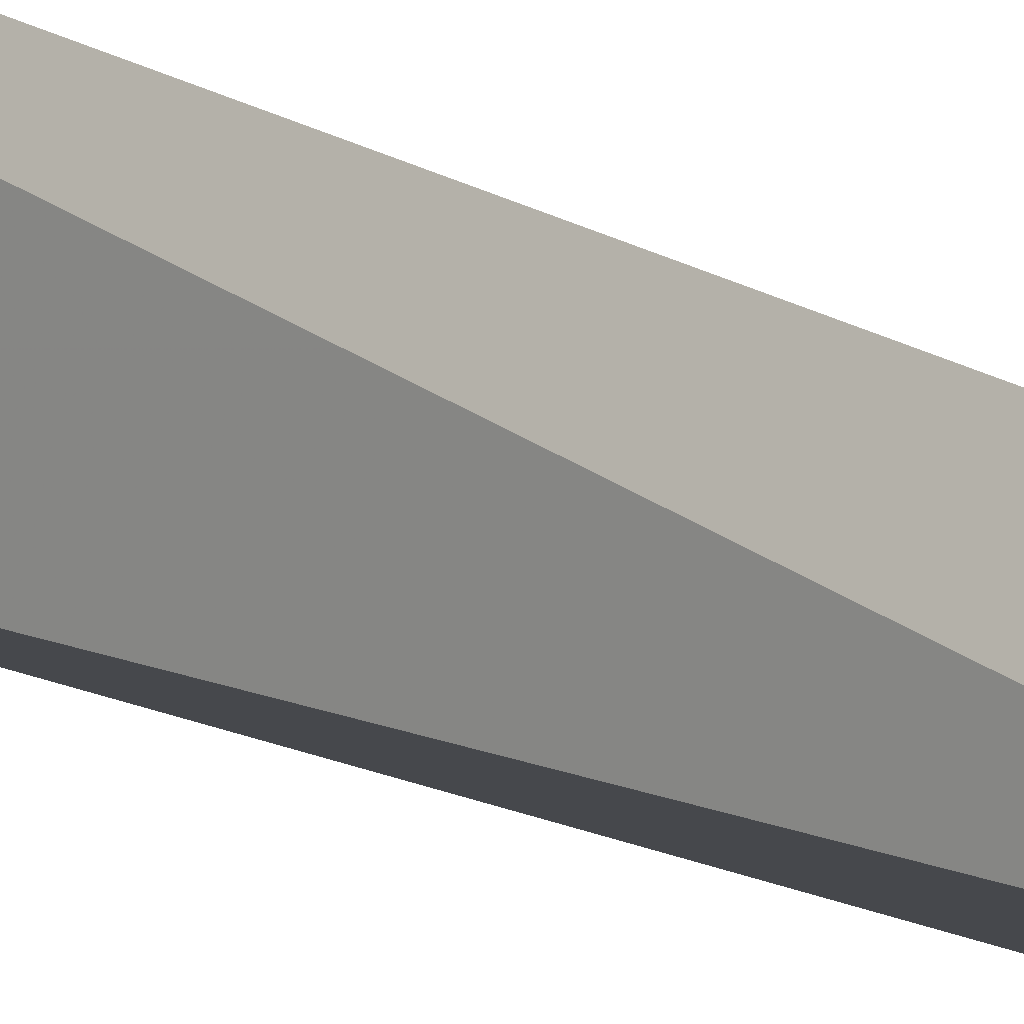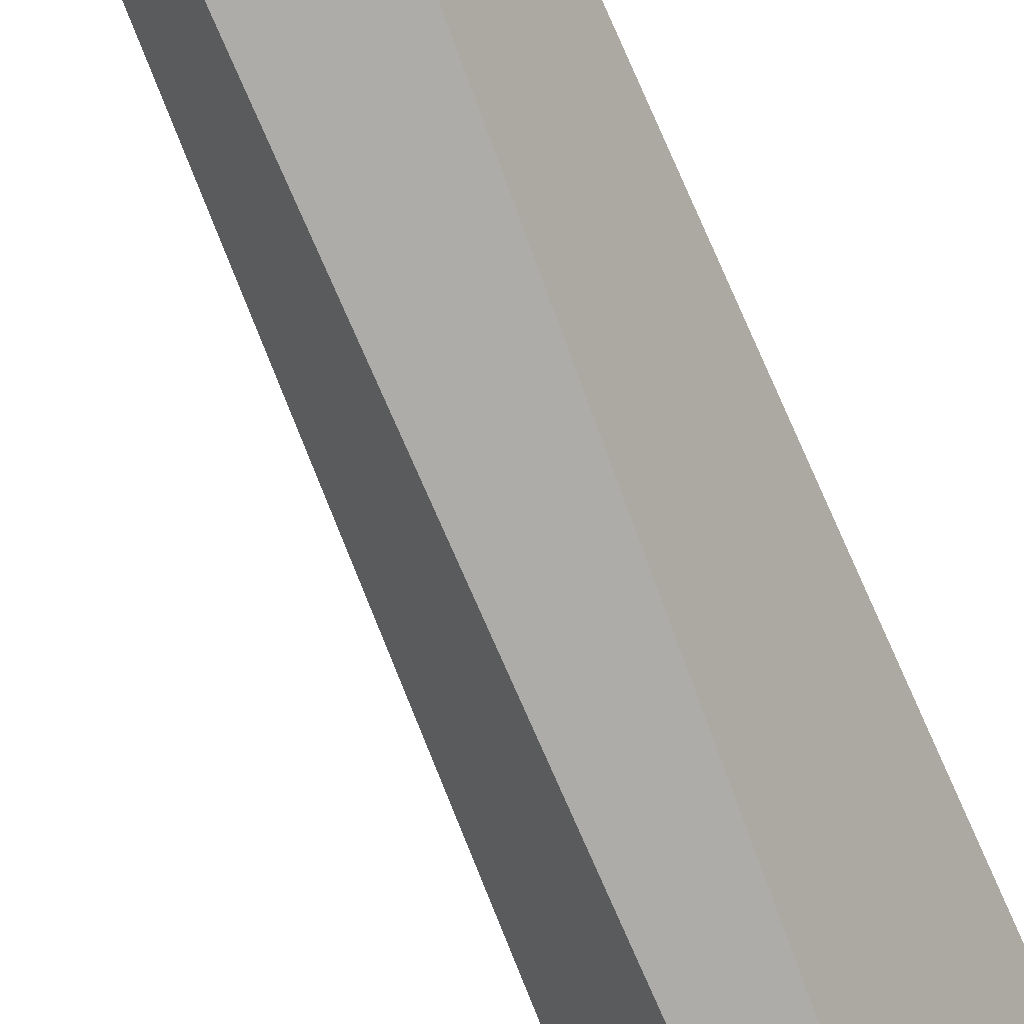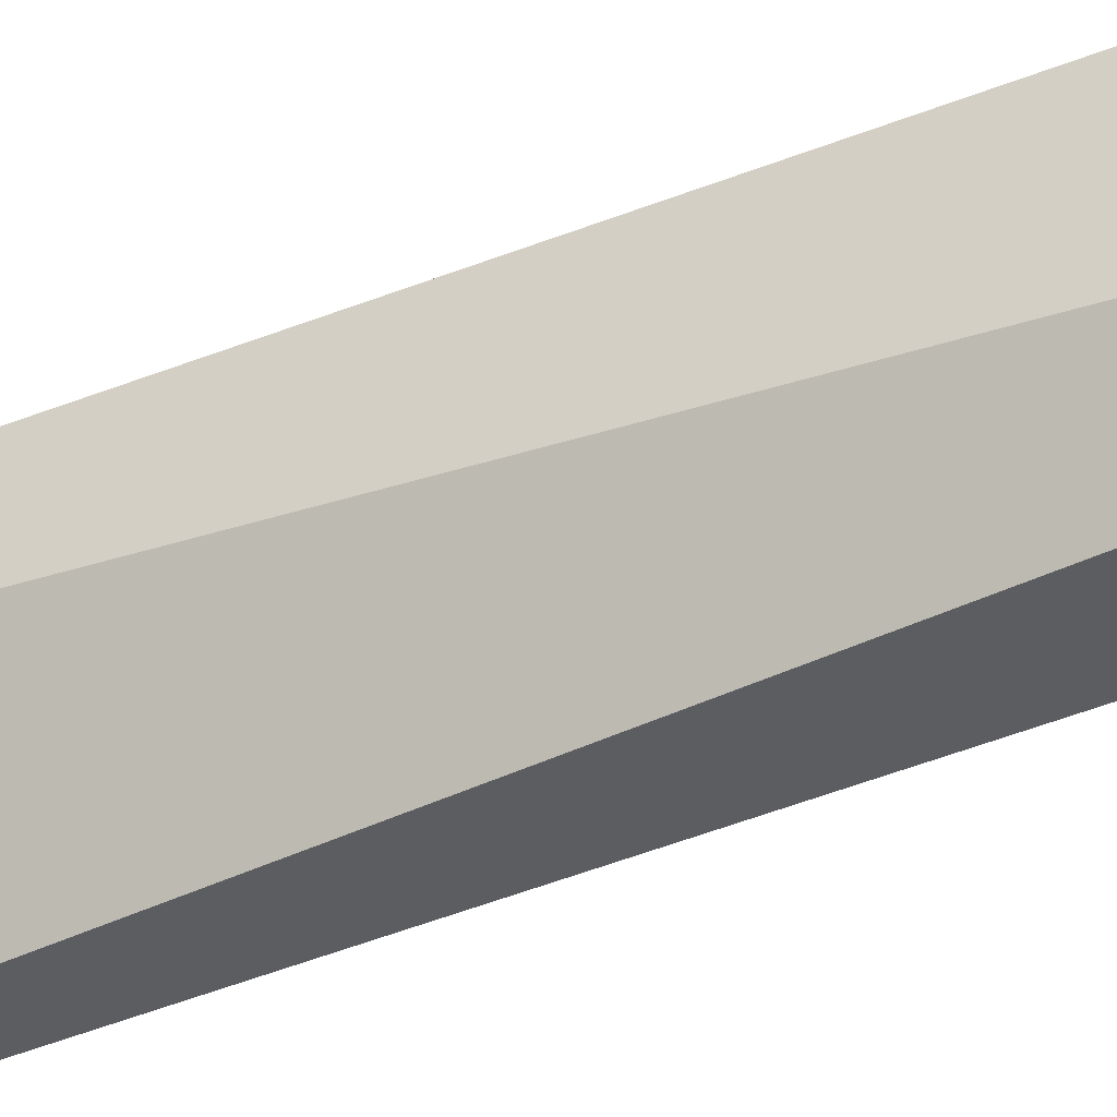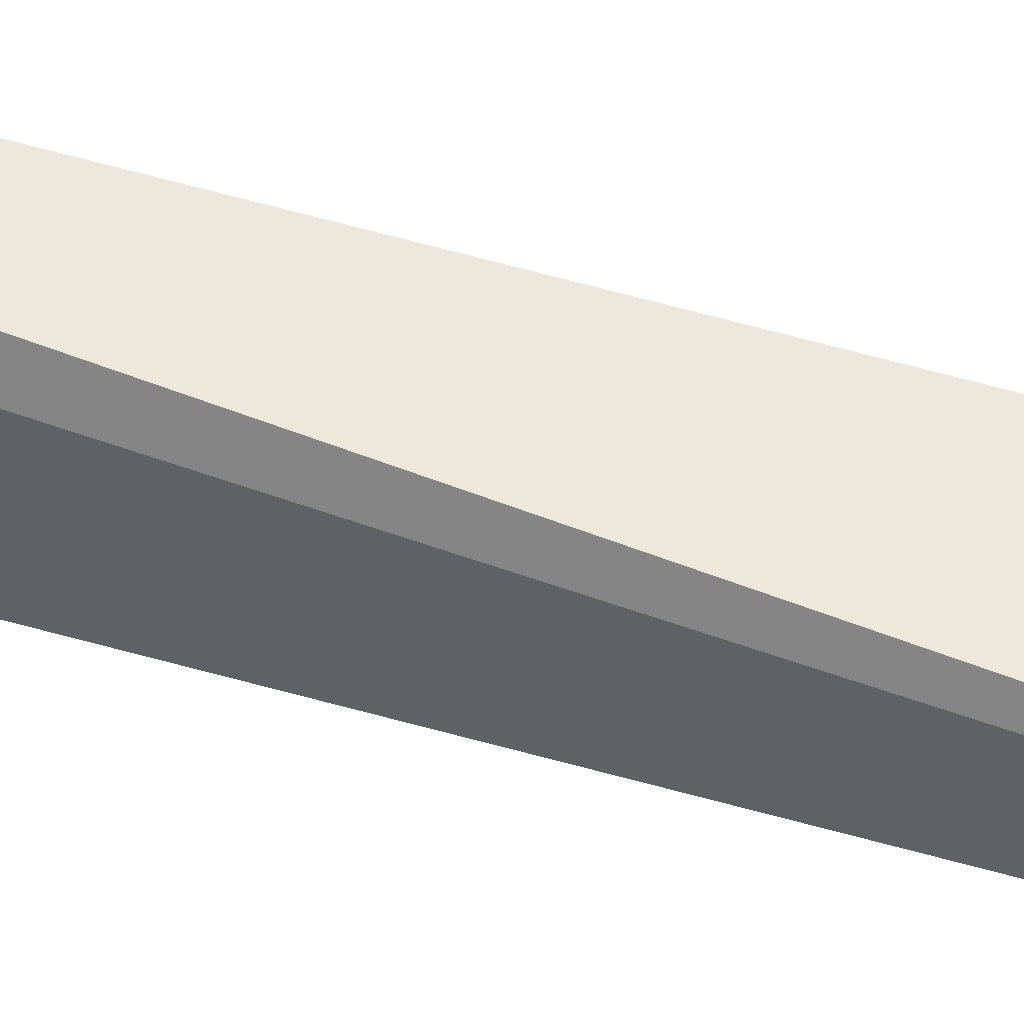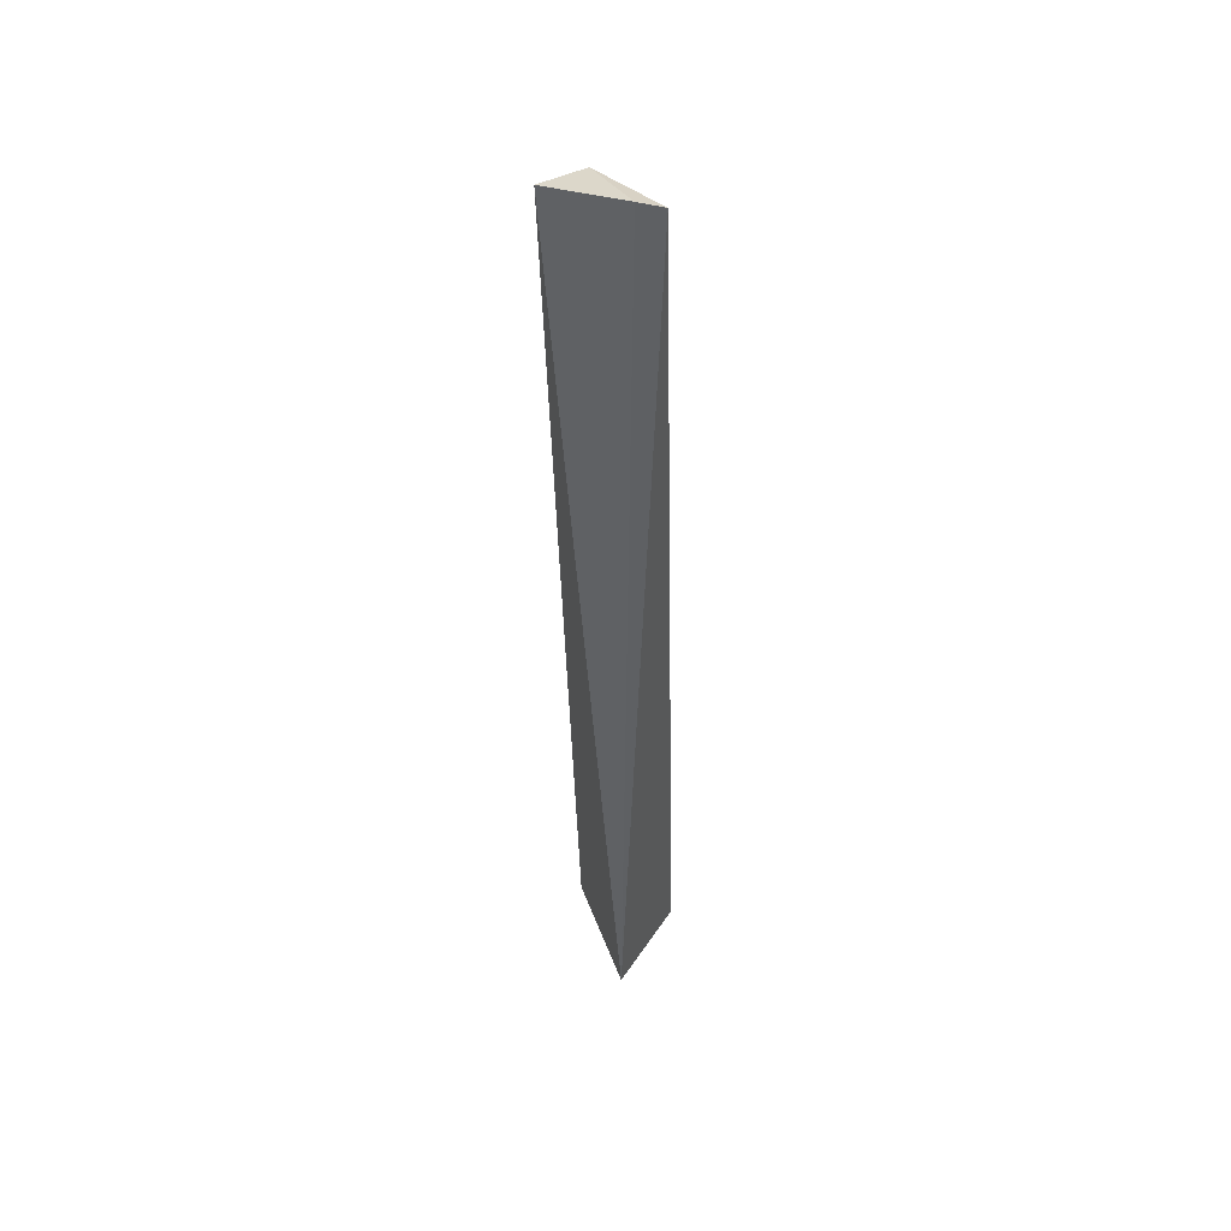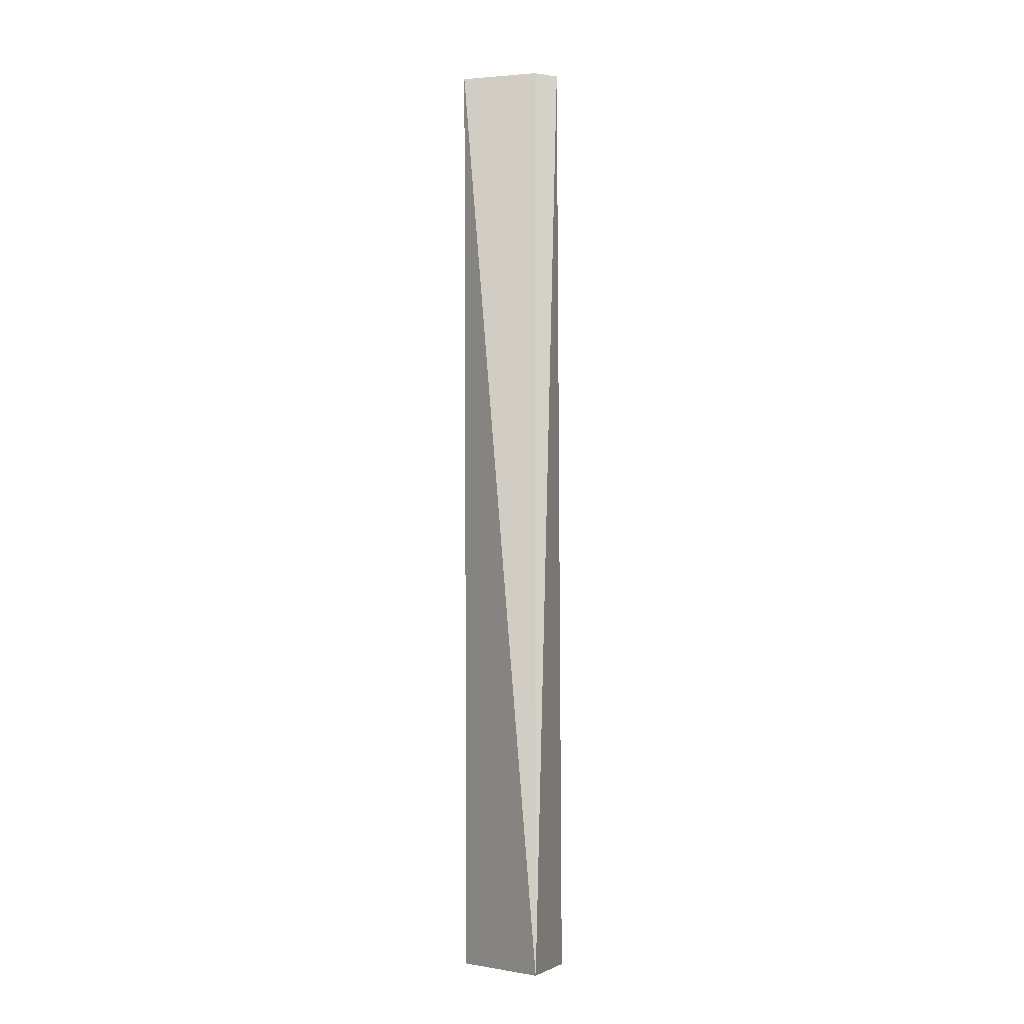
<metadata>
{"format":"obj","ext":"obj","renderer":"f3d","projection":"perspective","resolution":1024,"background":"white","views":[{"elev":-14.4,"azim":-143.1,"up":"+Y"},{"elev":-73.7,"azim":23.8,"up":"+Y"},{"elev":-39.5,"azim":-60.8,"up":"+Y"},{"elev":63.1,"azim":108.6,"up":"+Y"},{"elev":46.6,"azim":135.1,"up":"+Z"},{"elev":-7.9,"azim":120.0,"up":"+Z"}]}
</metadata>
<code>
v -0.2568 -0.1842 0.4734
v -0.2657 -0.113 -0.3561
v -0.2852 -0.123 0.477
v -0.2978 -0.1062 0.4747
v -0.3123 -0.2125 -0.3561
v -0.3083 -0.1873 0.4601
v -0.3523 -0.134 -0.3561
f 1 2 3
f 3 2 4
f 5 2 1
f 6 1 3
f 6 3 4
f 6 5 1
f 7 4 2
f 7 2 5
f 7 6 4
f 7 5 6

</code>
